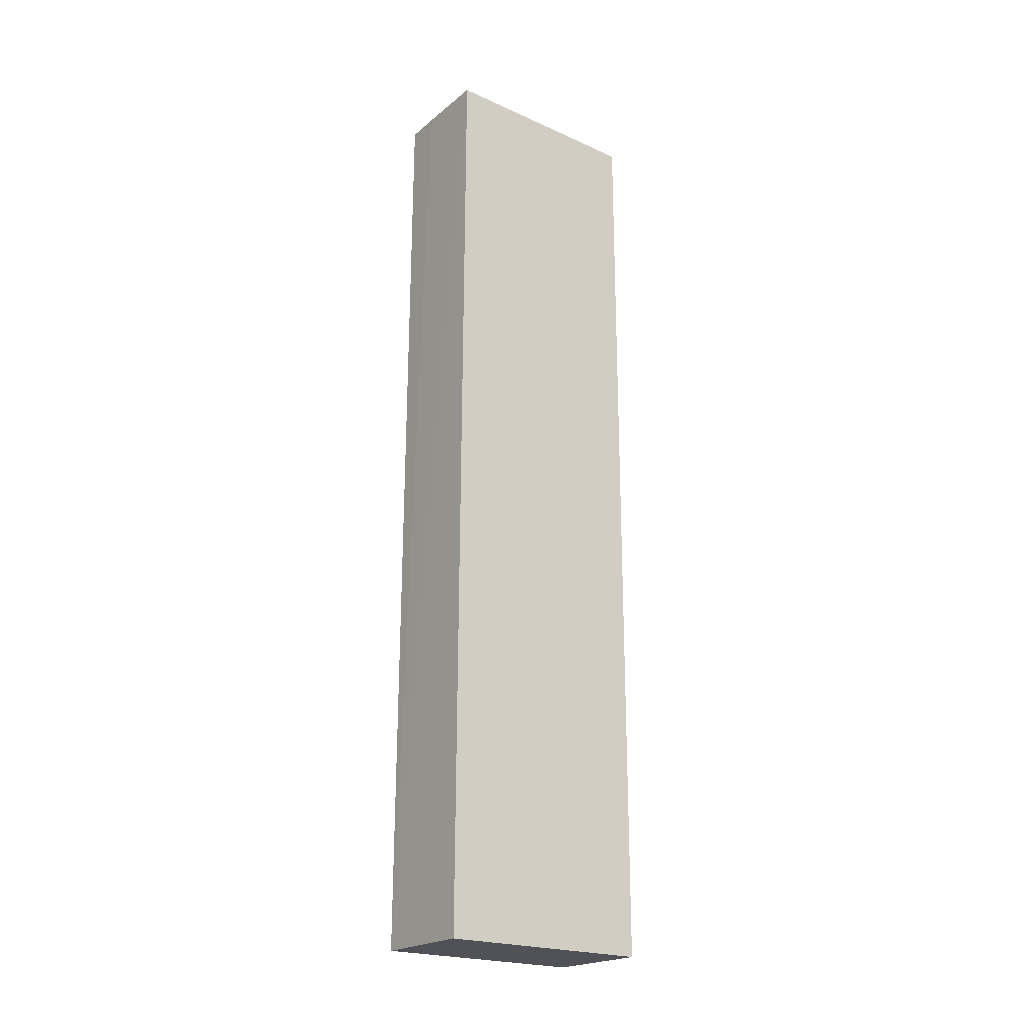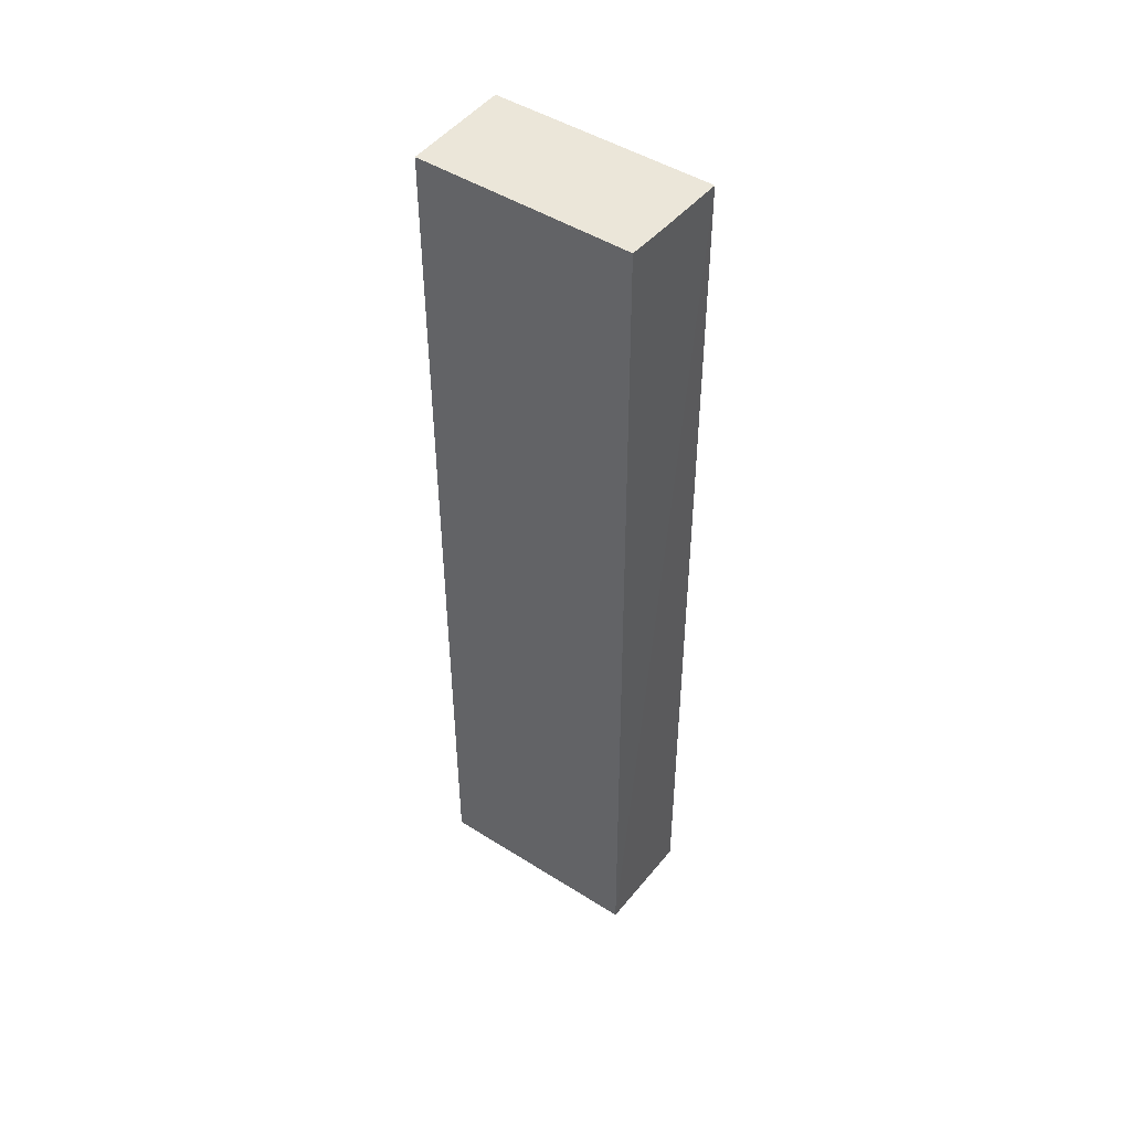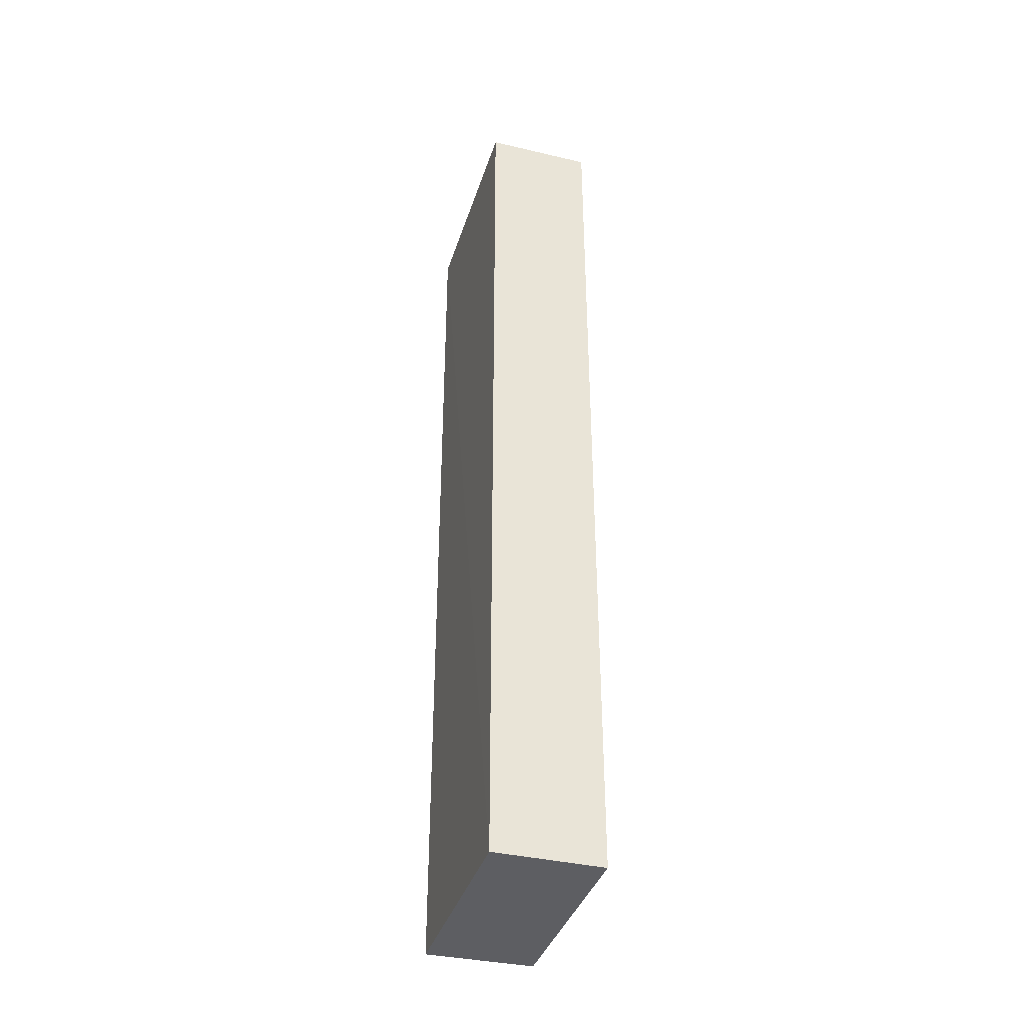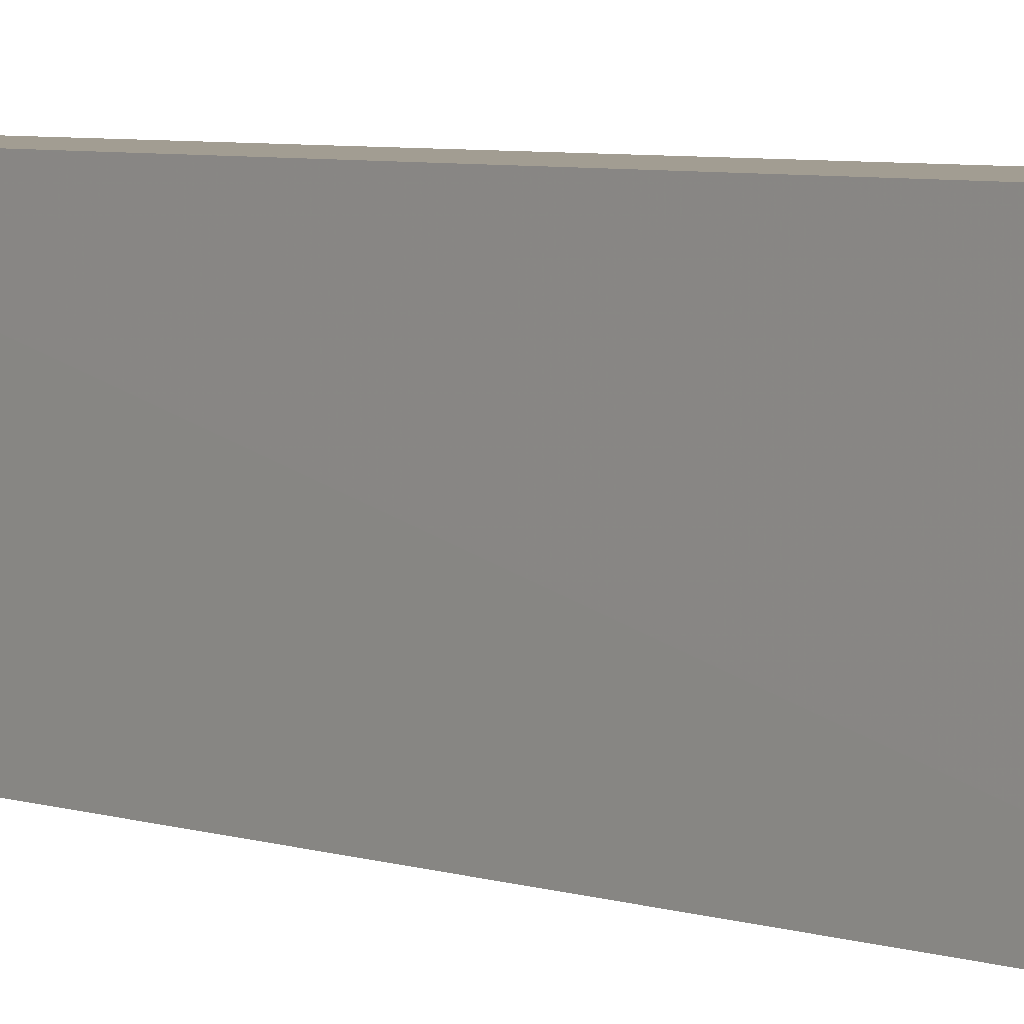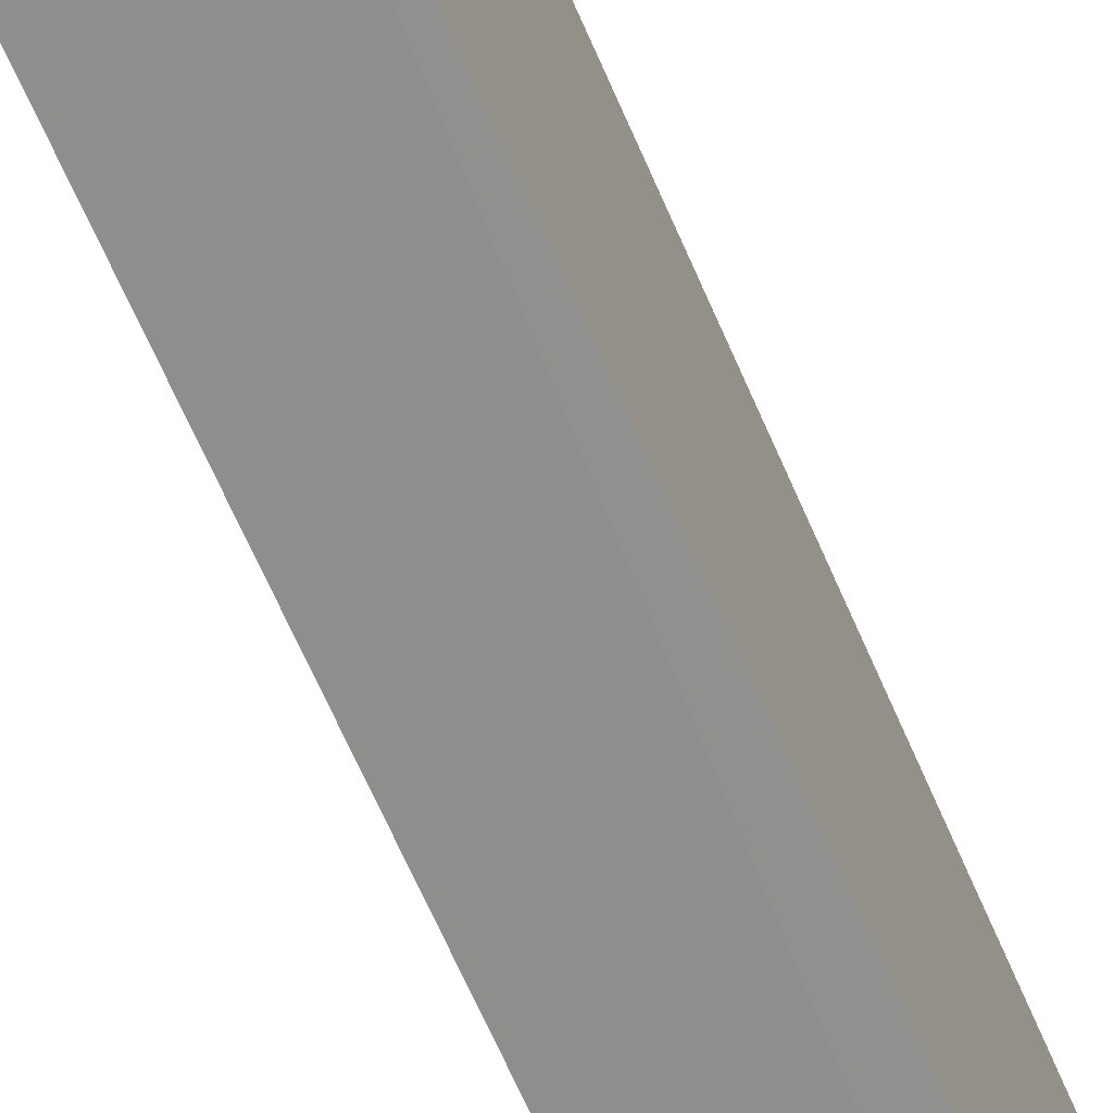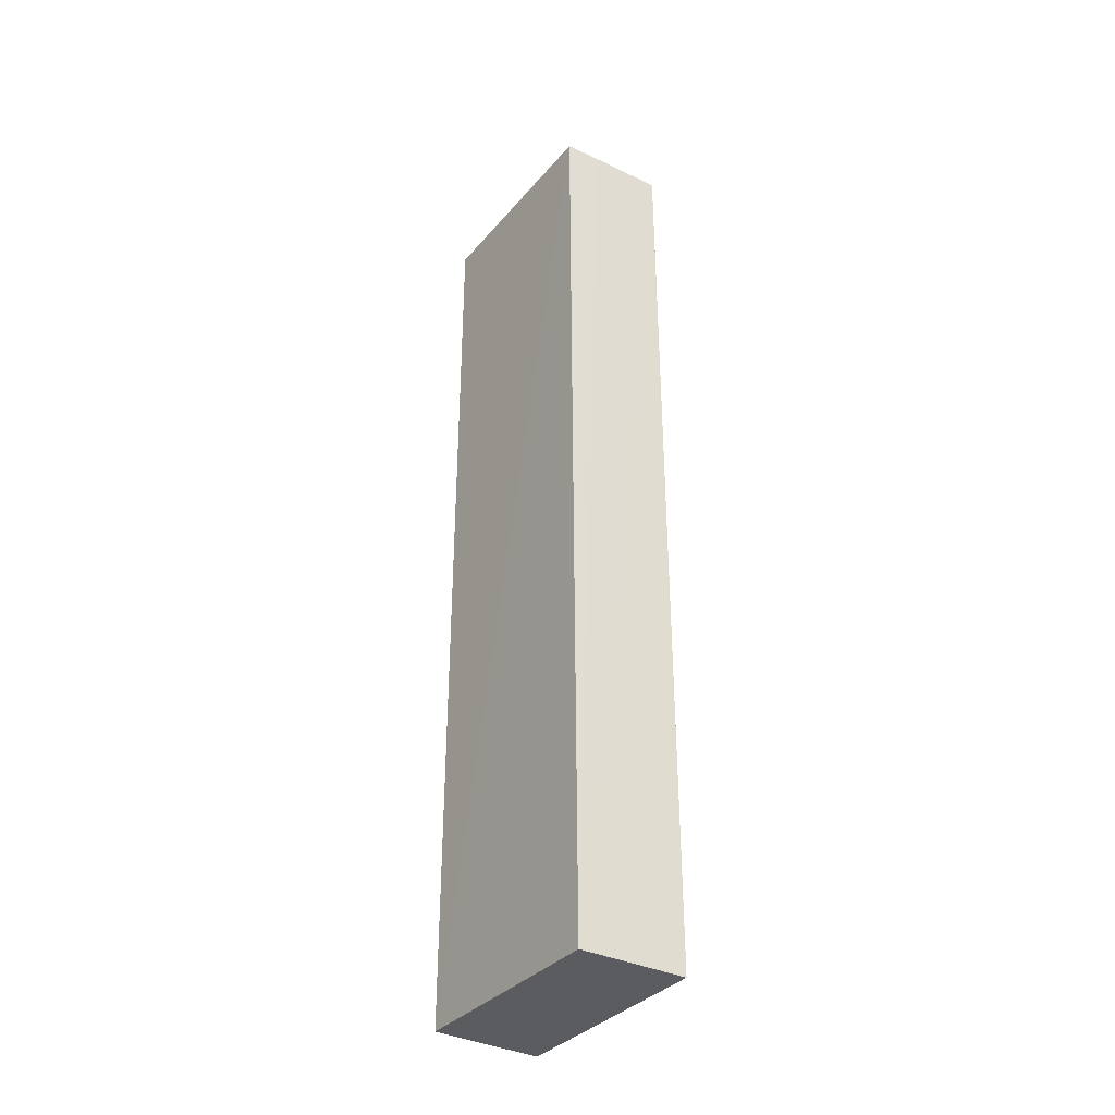
<metadata>
{"format":"obj","ext":"obj","renderer":"f3d","projection":"perspective","resolution":1024,"background":"white","views":[{"elev":-21.6,"azim":52.0,"up":"+Z"},{"elev":47.7,"azim":-54.4,"up":"+Z"},{"elev":-38.2,"azim":163.4,"up":"+Z"},{"elev":4.9,"azim":-39.9,"up":"+Y"},{"elev":-64.3,"azim":-156.9,"up":"+Y"},{"elev":-35.3,"azim":-34.5,"up":"+Z"}]}
</metadata>
<code>
v -0.009584 -0.009319 0.116
v -0.009517 -0.02109 0.116
v -0.009584 -0.009319 0.06533
v -0.01543 -0.009319 0.06533
v -0.01542 -0.02084 0.116
v -0.009579 -0.02128 0.06532
v -0.01543 -0.009319 0.116
v -0.01537 -0.02112 0.06531
v -0.01341 -0.02095 0.116
f 1 2 3
f 1 3 4
f 5 2 1
f 6 3 2
f 7 5 1
f 7 1 4
f 7 4 5
f 8 4 3
f 8 3 6
f 8 5 4
f 8 6 2
f 9 8 2
f 9 2 5
f 9 5 8

</code>
